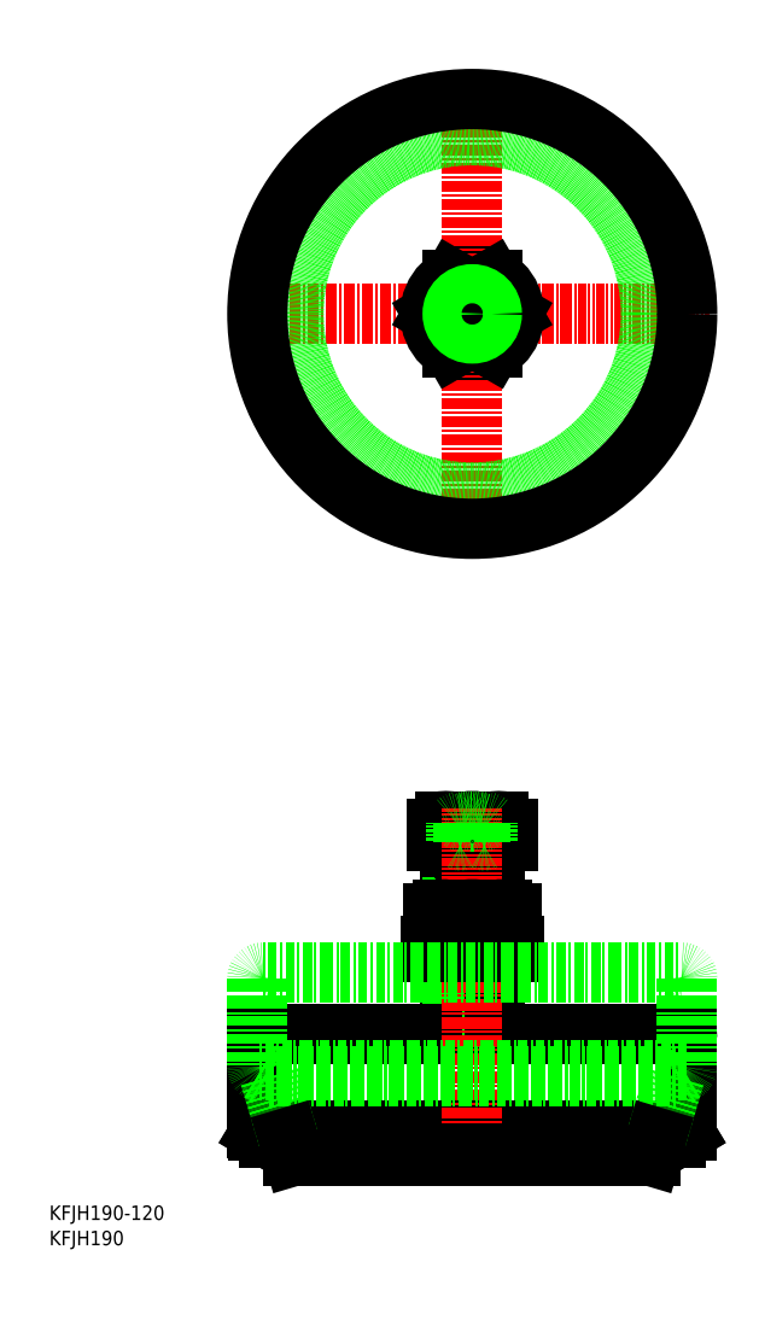
<metadata>
{"format":"dxf","ext":"dxf","renderer":"ezdxf+matplotlib","layout":"modelspace","background":"white","min_lineweight":24,"dpi":150}
</metadata>
<code>
0
SECTION
2
ENTITIES
0
LINE
8
0
10
168.5
20
132.6
30
0
11
205.5
21
132.6
31
0
0
LINE
8
0
10
177
20
93.55
30
0
11
177
21
129.6
31
0
0
LINE
8
0
10
178.4
20
129.6
30
0
11
178.4
21
93.55
31
0
0
LINE
8
0
10
282
20
91.15
30
0
11
282
21
51.91
31
0
0
LINE
8
0
10
277
20
47.55
30
0
11
97
21
47.55
31
0
0
LINE
8
0
10
281.6
20
50.55
30
0
11
92.42
21
50.55
31
0
0
ARC
8
0
10
279.6
20
51.91
30
0
40
2.4
50
301
51
0
0
LINE
8
0
10
280.8
20
49.85
30
0
11
277
21
47.55
31
0
0
LINE
8
0
10
280.8
20
49.85
30
0
11
277
21
47.55
31
0
0
LINE
8
0
10
277
20
47.55
30
0
11
277
21
47.55
31
0
0
LINE
8
0
10
94.4
20
93.55
30
0
11
279.6
21
93.55
31
0
0
LINE
8
0
10
195.6
20
129.6
30
0
11
195.6
21
93.55
31
0
0
LINE
8
0
10
197
20
93.55
30
0
11
197
21
129.6
31
0
0
ARC
8
0
10
279.6
20
91.15
30
0
40
2.4
50
0
51
90
0
LINE
8
0
10
92
20
91.15
30
0
11
92
21
51.91
31
0
0
ARC
8
0
10
94.4
20
51.91
30
0
40
2.4
50
180
51
239
0
LINE
8
0
10
93.17
20
49.85
30
0
11
97
21
47.55
31
0
0
LINE
8
0
10
93.17
20
49.85
30
0
11
97
21
47.55
31
0
0
LINE
8
0
10
97
20
47.55
30
0
11
97
21
47.55
31
0
0
ARC
8
0
10
94.4
20
91.15
30
0
40
2.4
50
90
51
180
0
LINE
8
0
10
202.6
20
184.4
30
0
11
202.6
21
178.6
31
0
0
LINE
8
0
10
194.8
20
184.4
30
0
11
194.8
21
178.6
31
0
0
LINE
8
0
10
179.2
20
184.4
30
0
11
179.2
21
178.6
31
0
0
LINE
8
0
10
171.4
20
184.4
30
0
11
171.4
21
178.6
31
0
0
LINE
8
0
10
171.4
20
178.6
30
0
11
202.6
21
178.6
31
0
0
LINE
8
0
10
195.6
20
176.1
30
0
11
195.6
21
148.6
31
0
0
LINE
8
0
10
197
20
148.6
30
0
11
197
21
176.1
31
0
0
LINE
8
0
10
177
20
148.6
30
0
11
177
21
176.1
31
0
0
LINE
8
0
10
178.3
20
176.1
30
0
11
178.3
21
148.6
31
0
0
ARC
8
0
10
187
20
167.9
30
0
40
10.98
50
104.7
51
109.7
0
LINE
8
0
10
177
20
176.1
30
0
11
197
21
176.1
31
0
0
LINE
8
0
10
183.3
20
178.3
30
0
11
183.3
21
178.6
31
0
0
ARC
8
0
10
181.7
20
176.6
30
0
40
2.36
50
46.8
51
57.91
0
LINE
8
0
10
180.1
20
178.3
30
0
11
180.1
21
178.6
31
0
0
ARC
8
0
10
181.7
20
176.6
30
0
40
2.36
50
122.1
51
133.2
0
LINE
8
0
10
177
20
176.1
30
0
11
180.1
21
178.3
31
0
0
LINE
8
0
10
190.7
20
178.3
30
0
11
190.7
21
178.6
31
0
0
ARC
8
0
10
192.3
20
176.6
30
0
40
2.36
50
122.1
51
133.2
0
ARC
8
0
10
187
20
167.9
30
0
40
10.98
50
70.35
51
75.28
0
LINE
8
0
10
193.9
20
178.3
30
0
11
197
21
176.1
31
0
0
LINE
8
0
10
193.9
20
178.3
30
0
11
193.9
21
178.6
31
0
0
ARC
8
0
10
192.3
20
176.6
30
0
40
2.36
50
46.8
51
57.91
0
ARC
8
0
10
198.7
20
183.6
30
0
40
3.973
50
11.22
51
168.8
0
ARC
8
0
10
187
20
176.5
30
0
40
11.09
50
45.36
51
134.6
0
ARC
8
0
10
175.3
20
183.6
30
0
40
3.973
50
11.22
51
168.8
0
LINE
8
0
10
175.3
20
187.6
30
0
11
198.7
21
187.6
31
0
0
LINE
8
CENTER
10
187
20
193.1
30
0
11
187
21
33.55
31
0
0
LINE
8
0
10
276.4
20
74.55
30
0
11
268.4
21
47.55
31
0
0
LINE
8
0
10
108
20
39.55
30
0
11
266
21
39.55
31
0
0
LINE
8
0
10
97.55
20
74.55
30
0
11
105.6
21
47.55
31
0
0
LINE
8
0
10
168.5
20
129.6
30
0
11
205.5
21
129.6
31
0
0
LINE
8
0
10
205.5
20
129.6
30
0
11
205.5
21
132.6
31
0
0
LINE
8
0
10
168.5
20
132.6
30
0
11
168.5
21
129.6
31
0
0
LINE
8
0
10
200
20
148.6
30
0
11
174
21
148.6
31
0
0
ARC
8
0
10
187
20
124.3
30
0
40
24.24
50
69.07
51
110.9
0
LINE
8
0
10
169.7
20
132.6
30
0
11
169.7
21
147
31
0
0
LINE
8
0
10
178.3
20
132.6
30
0
11
178.3
21
147
31
0
0
ARC
8
0
10
174
20
141.9
30
0
40
6.659
50
49.44
51
130.6
0
LINE
8
0
10
195.7
20
132.6
30
0
11
195.7
21
147
31
0
0
LINE
8
0
10
204.3
20
132.6
30
0
11
204.3
21
147
31
0
0
ARC
8
0
10
200
20
141.9
30
0
40
6.659
50
49.44
51
130.6
0
TEXT
8
0
10
5.966e-08
20
11.18
30
0
40
6.4
1
KFJH190-120
0
TEXT
8
0
10
5.966e-08
20
-3.256e-08
30
0
40
6.4
1
KFJH190
0
LINE
8
0
10
282
20
118.2
30
0
11
282
21
78.91
31
0
0
LINE
8
0
10
277
20
74.55
30
0
11
97
21
74.55
31
0
0
LINE
8
0
10
281.6
20
77.55
30
0
11
92.42
21
77.55
31
0
0
ARC
8
0
10
279.6
20
78.91
30
0
40
2.4
50
301
51
0
0
LINE
8
0
10
280.8
20
76.85
30
0
11
277
21
74.55
31
0
0
LINE
8
0
10
280.8
20
76.85
30
0
11
277
21
74.55
31
0
0
LINE
8
0
10
277
20
74.55
30
0
11
277
21
74.55
31
0
0
LINE
8
0
10
94.4
20
120.6
30
0
11
279.6
21
120.6
31
0
0
ARC
8
0
10
279.6
20
118.2
30
0
40
2.4
50
0
51
90
0
LINE
8
0
10
92
20
118.2
30
0
11
92
21
78.91
31
0
0
ARC
8
0
10
94.4
20
78.91
30
0
40
2.4
50
180
51
239
0
LINE
8
0
10
93.17
20
76.85
30
0
11
97
21
74.55
31
0
0
LINE
8
0
10
93.17
20
76.85
30
0
11
97
21
74.55
31
0
0
LINE
8
0
10
97
20
74.55
30
0
11
97
21
74.55
31
0
0
ARC
8
0
10
94.4
20
118.2
30
0
40
2.4
50
90
51
180
0
LINE
8
0
10
268.4
20
47.55
30
0
11
266
21
39.55
31
0
0
LINE
8
0
10
105.6
20
47.55
30
0
11
108
21
39.55
31
0
0
LINE
8
0
10
183.3
20
405.8
30
0
11
190.7
21
405.8
31
0
0
LINE
8
0
10
190.7
20
417.8
30
0
11
183.3
21
417.8
31
0
0
LINE
8
0
10
178.3
20
396.8
30
0
11
195.7
21
396.8
31
0
0
LINE
8
0
10
195.7
20
426.8
30
0
11
178.3
21
426.8
31
0
0
CIRCLE
8
0
10
187
20
411.8
30
0
40
15
0
CIRCLE
8
0
10
187
20
411.8
30
0
40
6
0
LINE
8
CENTER
10
82
20
411.8
30
0
11
292
21
411.8
31
0
0
CIRCLE
8
0
10
187
20
411.8
30
0
40
18.5
0
LINE
8
CENTER
10
187
20
516.8
30
0
11
187
21
306.8
31
0
0
LINE
8
0
10
178.3
20
426.8
30
0
11
169.7
21
411.8
31
0
0
LINE
8
0
10
169.7
20
411.8
30
0
11
178.3
21
396.8
31
0
0
LINE
8
0
10
180.1
20
411.8
30
0
11
183.3
21
405.8
31
0
0
LINE
8
0
10
183.3
20
417.8
30
0
11
180.1
21
411.8
31
0
0
LINE
8
0
10
204.3
20
411.8
30
0
11
195.7
21
426.8
31
0
0
LINE
8
0
10
195.7
20
396.8
30
0
11
204.3
21
411.8
31
0
0
LINE
8
0
10
193.9
20
411.8
30
0
11
190.7
21
417.8
31
0
0
LINE
8
0
10
190.7
20
405.8
30
0
11
193.9
21
411.8
31
0
0
CIRCLE
8
0
10
187
20
411.8
30
0
40
10
0
CIRCLE
8
0
10
187
20
411.8
30
0
40
8.648
0
CIRCLE
8
0
10
187
20
411.8
30
0
40
79
0
CIRCLE
8
0
10
187
20
411.8
30
0
40
95
0
ARC
8
0
10
187
20
176.4
30
0
40
10.98
50
70.35
51
109.7
0
ARC
8
0
10
181.7
20
185.1
30
0
40
2.36
50
46.8
51
133.2
0
ARC
8
0
10
181.7
20
176.6
30
0
40
2.36
50
57.91
51
122.1
0
LINE
8
0
10
180.1
20
178.6
30
0
11
180.1
21
186.8
31
0
0
LINE
8
0
10
183.3
20
178.3
30
0
11
183.3
21
186.8
31
0
0
ARC
8
0
10
192.3
20
185.1
30
0
40
2.36
50
46.8
51
133.2
0
ARC
8
0
10
192.3
20
176.6
30
0
40
2.36
50
57.91
51
122.1
0
LINE
8
0
10
190.7
20
178.3
30
0
11
190.7
21
186.8
31
0
0
LINE
8
0
10
193.9
20
178.6
30
0
11
193.9
21
186.8
31
0
0
POINT
8
0
10
187
20
178.9
30
0
0
ENDSEC
0
EOF

</code>
